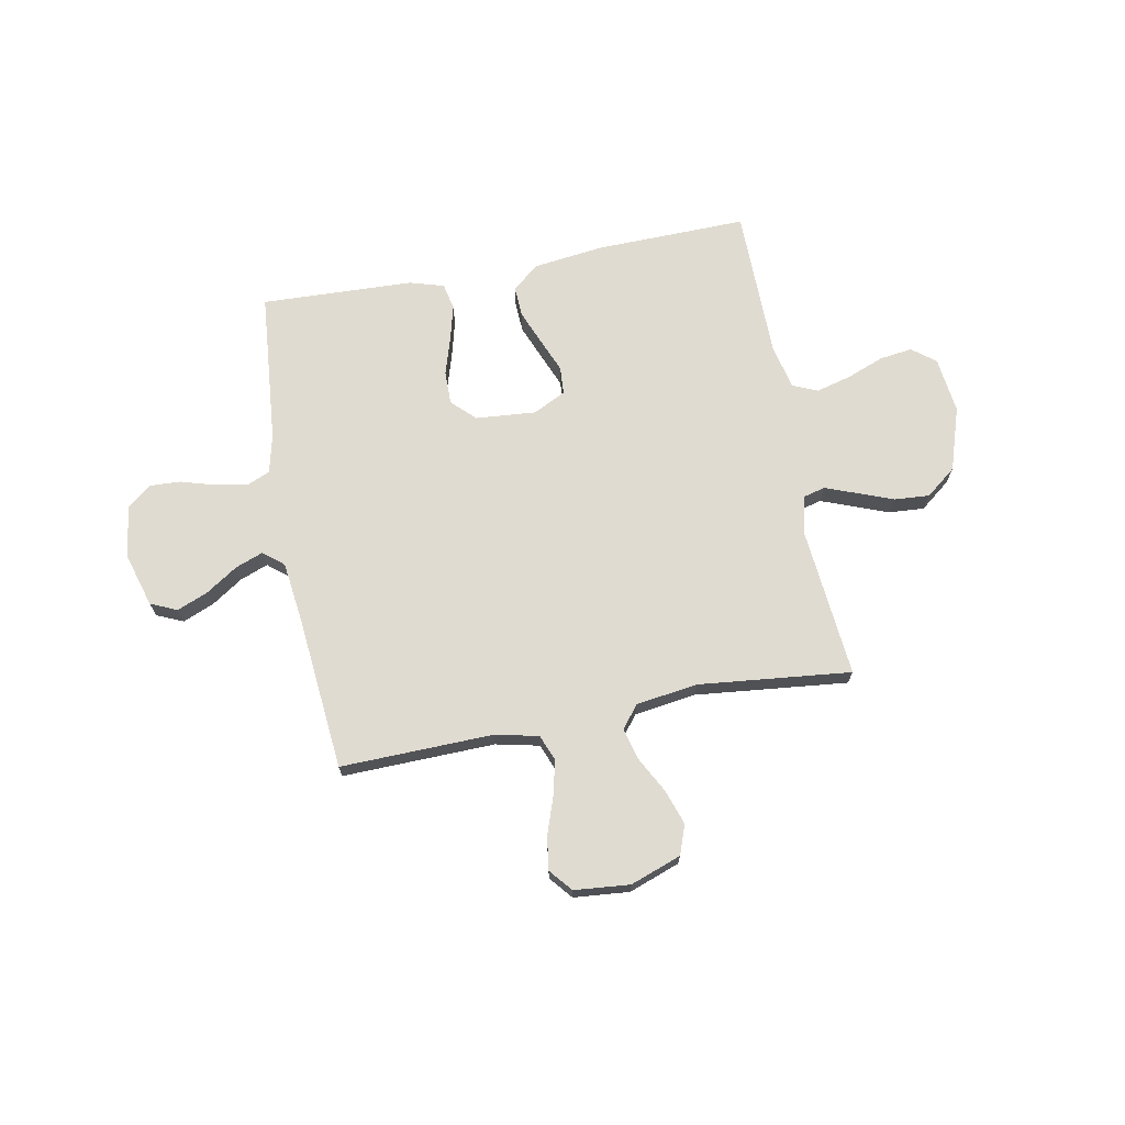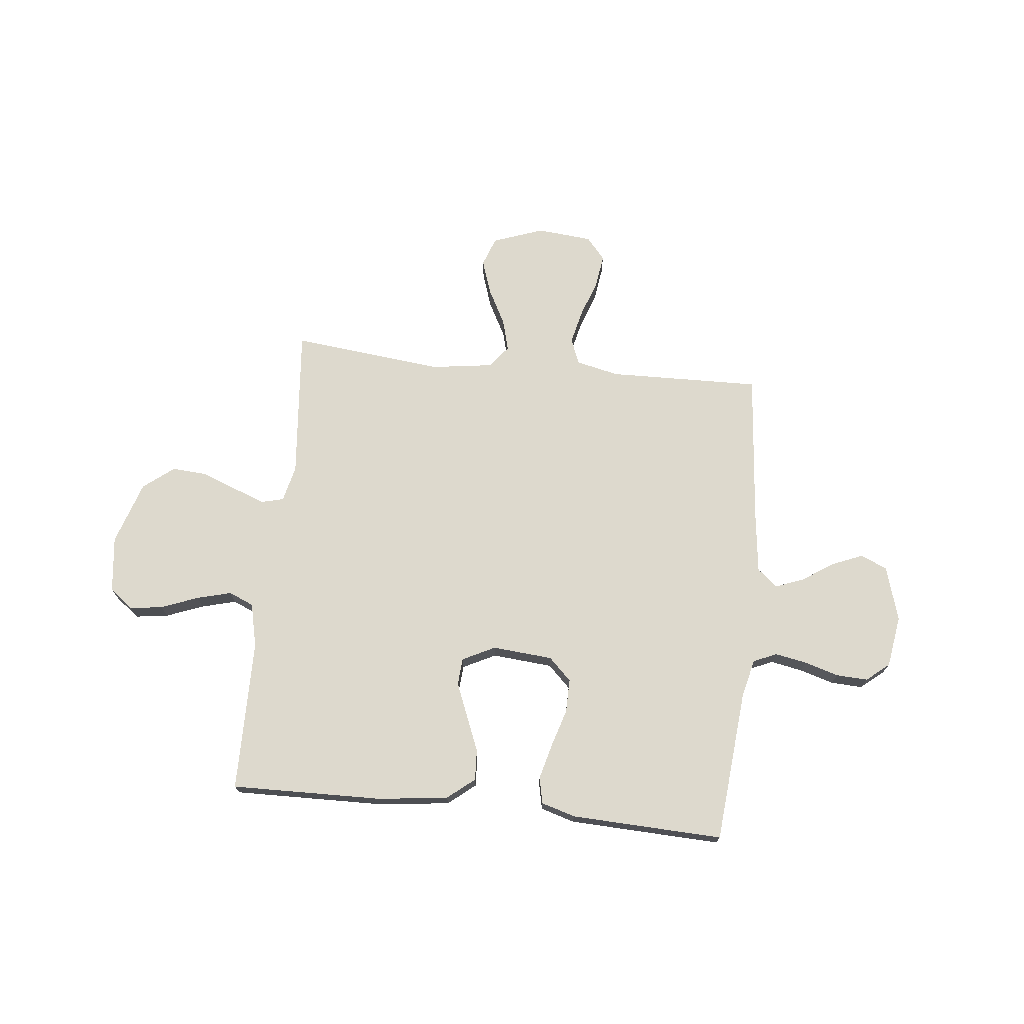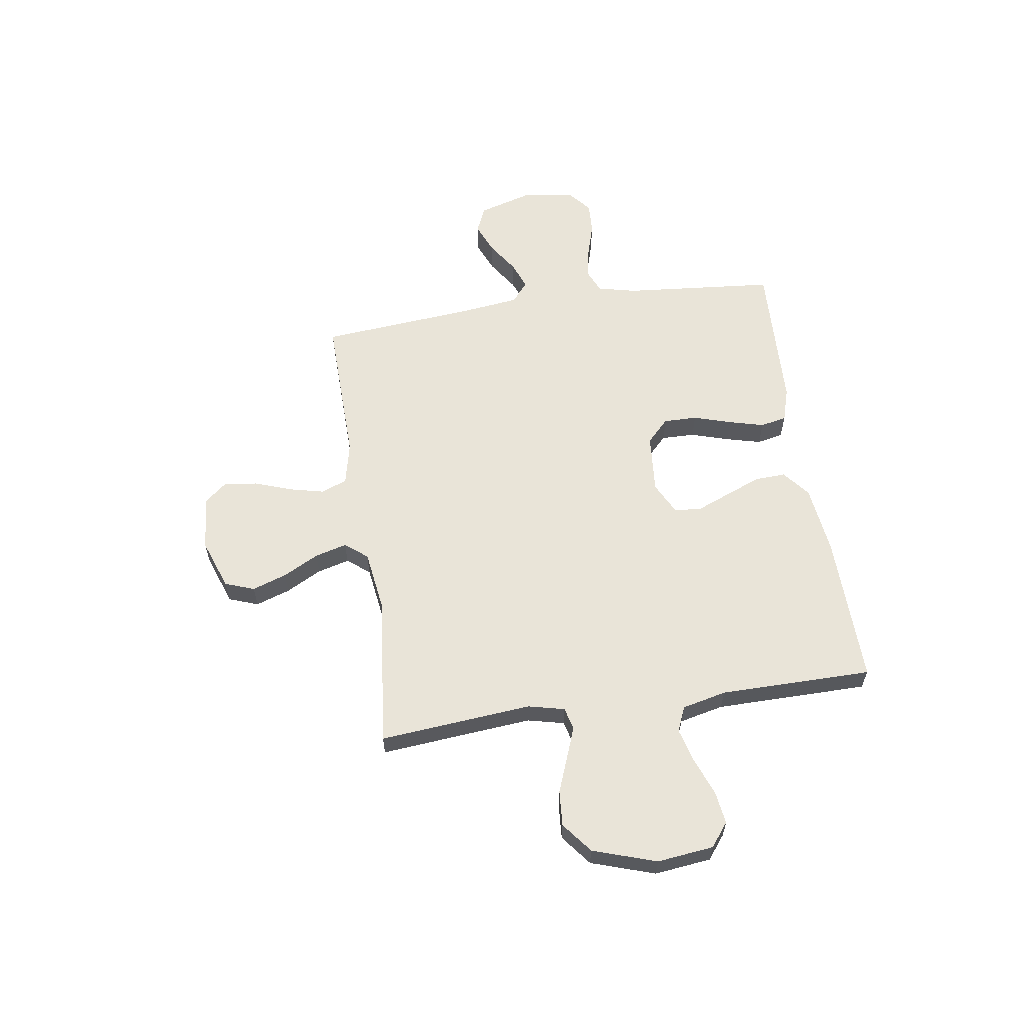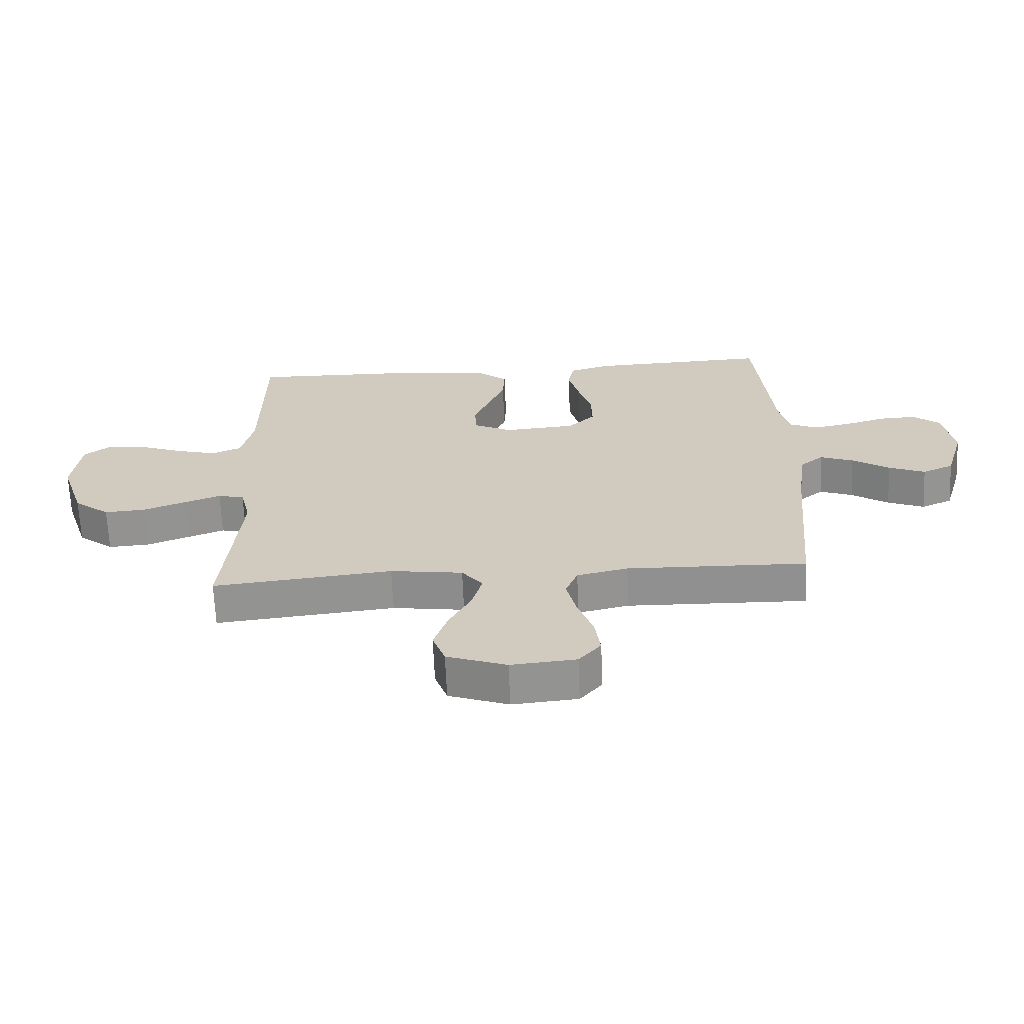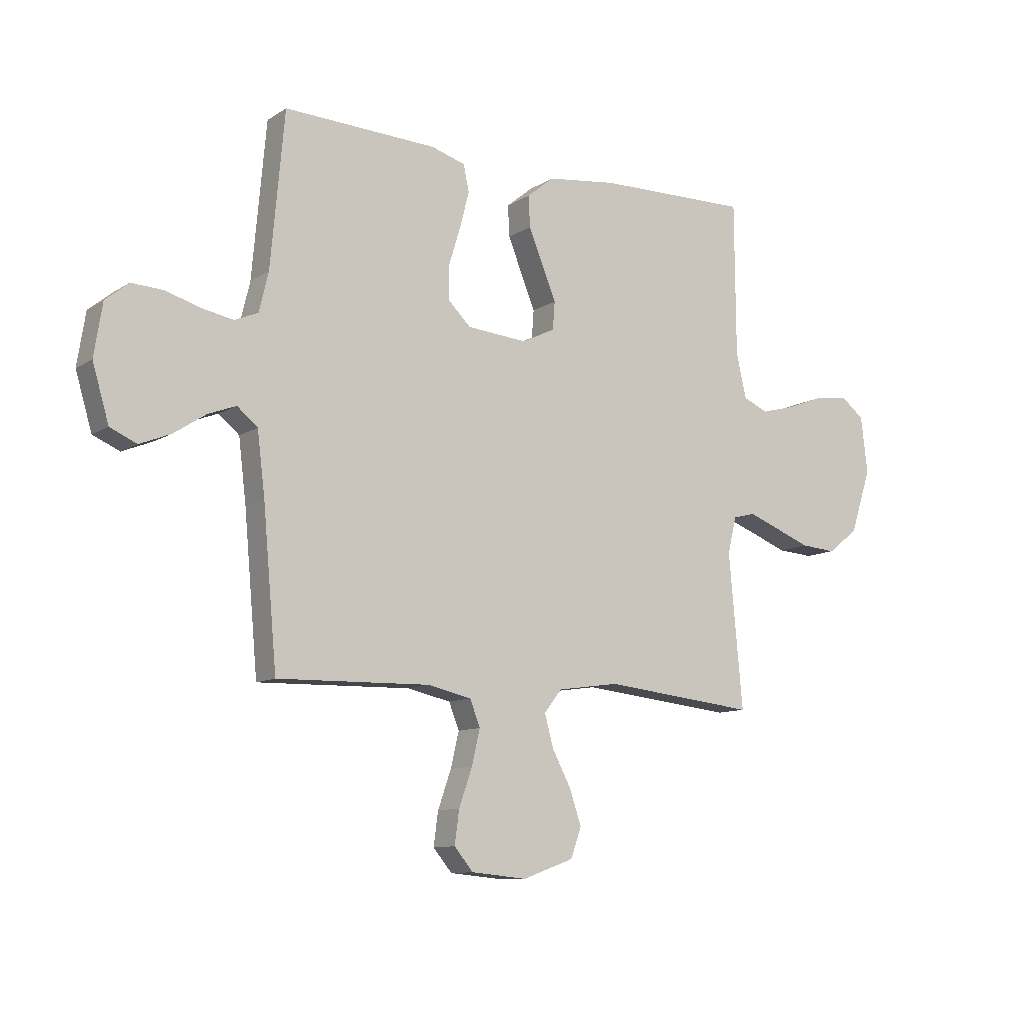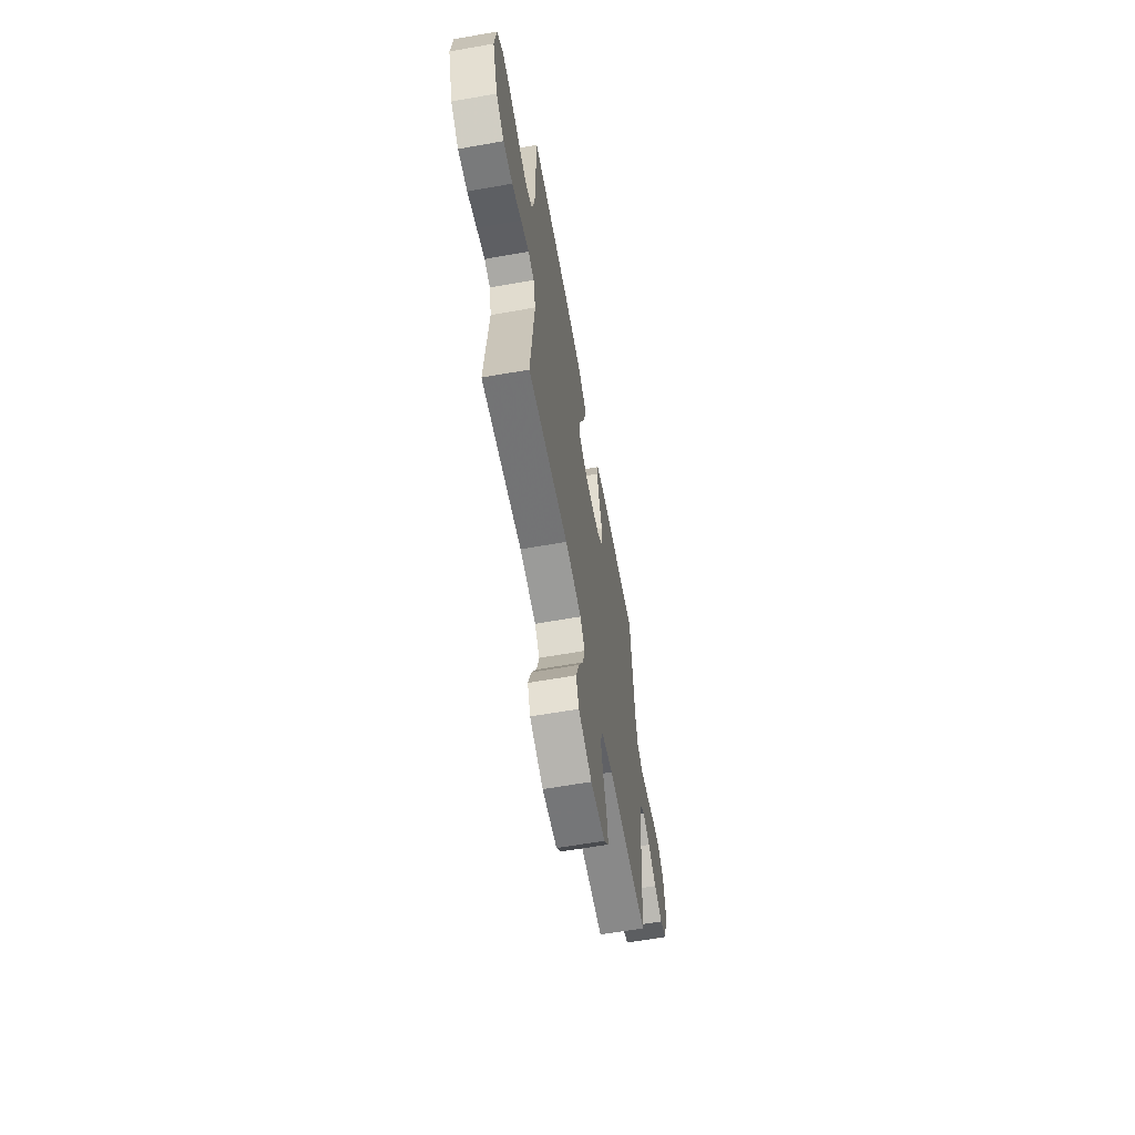
<metadata>
{"format":"obj","ext":"obj","renderer":"f3d","projection":"perspective","resolution":1024,"background":"white","views":[{"elev":69.9,"azim":169.2,"up":"+Y"},{"elev":72.0,"azim":6.0,"up":"+Y"},{"elev":59.8,"azim":-98.5,"up":"+Y"},{"elev":-66.0,"azim":2.4,"up":"+Z"},{"elev":-10.4,"azim":146.6,"up":"+Z"},{"elev":-61.9,"azim":-79.8,"up":"+Z"}]}
</metadata>
<code>
v 0.5 0.07 -0.5
v 0.2 0.07 -0.493
v 0.115 0.07 -0.512
v 0.095 0.07 -0.563
v 0.111 0.07 -0.631
v 0.137 0.07 -0.705
v 0.146 0.07 -0.77
v 0.109 0.07 -0.814
v 0 0.07 -0.824
v -0.1 0.07 -0.788
v -0.121 0.07 -0.73
v -0.098 0.07 -0.662
v -0.061 0.07 -0.592
v -0.044 0.07 -0.529
v -0.079 0.07 -0.485
v -0.2 0.07 -0.468
v -0.5 0.07 -0.5
v -0.473 0.07 -0.2
v -0.49 0.07 -0.128
v -0.534 0.07 -0.117
v -0.595 0.07 -0.14
v -0.665 0.07 -0.167
v -0.735 0.07 -0.172
v -0.795 0.07 -0.125
v -0.836 0.07 0
v -0.823 0.07 0.111
v -0.777 0.07 0.147
v -0.712 0.07 0.138
v -0.639 0.07 0.11
v -0.571 0.07 0.092
v -0.522 0.07 0.113
v -0.502 0.07 0.2
v -0.5 0.07 0.5
v -0.2 0.07 0.494
v -0.063 0.07 0.477
v -0.01 0.07 0.434
v -0.013 0.07 0.373
v -0.041 0.07 0.304
v -0.068 0.07 0.238
v -0.064 0.07 0.184
v 0 0.07 0.152
v 0.119 0.07 0.162
v 0.164 0.07 0.206
v 0.163 0.07 0.272
v 0.14 0.07 0.347
v 0.122 0.07 0.416
v 0.133 0.07 0.468
v 0.2 0.07 0.488
v 0.5 0.07 0.5
v 0.527 0.07 0.2
v 0.545 0.07 0.124
v 0.591 0.07 0.104
v 0.654 0.07 0.116
v 0.721 0.07 0.136
v 0.783 0.07 0.139
v 0.828 0.07 0.102
v 0.844 0.07 0
v 0.812 0.07 -0.108
v 0.76 0.07 -0.131
v 0.699 0.07 -0.106
v 0.637 0.07 -0.065
v 0.582 0.07 -0.044
v 0.542 0.07 -0.077
v 0.527 0.07 -0.2
v 0.5 0 -0.5
v 0.2 0 -0.493
v 0.115 0 -0.512
v 0.095 0 -0.563
v 0.111 0 -0.631
v 0.137 0 -0.705
v 0.146 0 -0.77
v 0.109 0 -0.814
v 0 0 -0.824
v -0.1 0 -0.788
v -0.121 0 -0.73
v -0.098 0 -0.662
v -0.061 0 -0.592
v -0.044 0 -0.529
v -0.079 0 -0.485
v -0.2 0 -0.468
v -0.5 0 -0.5
v -0.473 0 -0.2
v -0.49 0 -0.128
v -0.534 0 -0.117
v -0.595 0 -0.14
v -0.665 0 -0.167
v -0.735 0 -0.172
v -0.795 0 -0.125
v -0.836 0 0
v -0.823 0 0.111
v -0.777 0 0.147
v -0.712 0 0.138
v -0.639 0 0.11
v -0.571 0 0.092
v -0.522 0 0.113
v -0.502 0 0.2
v -0.5 0 0.5
v -0.2 0 0.494
v -0.063 0 0.477
v -0.01 0 0.434
v -0.013 0 0.373
v -0.041 0 0.304
v -0.068 0 0.238
v -0.064 0 0.184
v 0 0 0.152
v 0.119 0 0.162
v 0.164 0 0.206
v 0.163 0 0.272
v 0.14 0 0.347
v 0.122 0 0.416
v 0.133 0 0.468
v 0.2 0 0.488
v 0.5 0 0.5
v 0.527 0 0.2
v 0.545 0 0.124
v 0.591 0 0.104
v 0.654 0 0.116
v 0.721 0 0.136
v 0.783 0 0.139
v 0.828 0 0.102
v 0.844 0 0
v 0.812 0 -0.108
v 0.76 0 -0.131
v 0.699 0 -0.106
v 0.637 0 -0.065
v 0.582 0 -0.044
v 0.542 0 -0.077
v 0.527 0 -0.2
f 59 60 61
f 58 59 61
f 57 58 61
f 56 57 61
f 55 56 61
f 54 55 61
f 53 54 61
f 52 53 61 62
f 51 52 62 63
f 48 49 50
f 47 48 50
f 46 47 50
f 45 46 50
f 44 45 50
f 51 63 64
f 50 51 64
f 44 50 64
f 43 44 64
f 37 38 39
f 36 37 39
f 35 36 39
f 34 35 39
f 33 34 39
f 32 33 39
f 31 32 39 40
f 30 31 40 41
f 27 28 29
f 26 27 29
f 25 26 29
f 24 25 29
f 23 24 29
f 22 23 29
f 21 22 29
f 20 21 29 30
f 30 41 42
f 20 30 42
f 19 20 42
f 16 17 18
f 18 19 42
f 16 18 42
f 15 16 42
f 11 12 13
f 10 11 13
f 9 10 13
f 8 9 13
f 7 8 13
f 6 7 13
f 5 6 13
f 4 5 13 14
f 15 42 43
f 14 15 43
f 4 14 43
f 3 4 43
f 2 3 43 64
f 1 2 64
f 125 124 123
f 125 123 122
f 125 122 121
f 125 121 120
f 125 120 119
f 125 119 118
f 125 118 117
f 126 125 117 116
f 127 126 116 115
f 114 113 112
f 114 112 111
f 114 111 110
f 114 110 109
f 114 109 108
f 128 127 115
f 128 115 114
f 128 114 108
f 128 108 107
f 103 102 101
f 103 101 100
f 103 100 99
f 103 99 98
f 103 98 97
f 103 97 96
f 104 103 96 95
f 105 104 95 94
f 93 92 91
f 93 91 90
f 93 90 89
f 93 89 88
f 93 88 87
f 93 87 86
f 93 86 85
f 94 93 85 84
f 106 105 94
f 106 94 84
f 106 84 83
f 82 81 80
f 106 83 82
f 106 82 80
f 106 80 79
f 77 76 75
f 77 75 74
f 77 74 73
f 77 73 72
f 77 72 71
f 77 71 70
f 77 70 69
f 78 77 69 68
f 107 106 79
f 107 79 78
f 107 78 68
f 107 68 67
f 128 107 67 66
f 128 66 65
f 1 65 66 2
f 2 66 67 3
f 3 67 68 4
f 4 68 69 5
f 5 69 70 6
f 6 70 71 7
f 7 71 72 8
f 8 72 73 9
f 9 73 74 10
f 10 74 75 11
f 11 75 76 12
f 12 76 77 13
f 13 77 78 14
f 14 78 79 15
f 15 79 80 16
f 16 80 81 17
f 17 81 82 18
f 18 82 83 19
f 19 83 84 20
f 20 84 85 21
f 21 85 86 22
f 22 86 87 23
f 23 87 88 24
f 24 88 89 25
f 25 89 90 26
f 26 90 91 27
f 27 91 92 28
f 28 92 93 29
f 29 93 94 30
f 30 94 95 31
f 31 95 96 32
f 32 96 97 33
f 33 97 98 34
f 34 98 99 35
f 35 99 100 36
f 36 100 101 37
f 37 101 102 38
f 38 102 103 39
f 39 103 104 40
f 40 104 105 41
f 41 105 106 42
f 42 106 107 43
f 43 107 108 44
f 44 108 109 45
f 45 109 110 46
f 46 110 111 47
f 47 111 112 48
f 48 112 113 49
f 49 113 114 50
f 50 114 115 51
f 51 115 116 52
f 52 116 117 53
f 53 117 118 54
f 54 118 119 55
f 55 119 120 56
f 56 120 121 57
f 57 121 122 58
f 58 122 123 59
f 59 123 124 60
f 60 124 125 61
f 61 125 126 62
f 62 126 127 63
f 63 127 128 64
f 64 128 65 1

</code>
